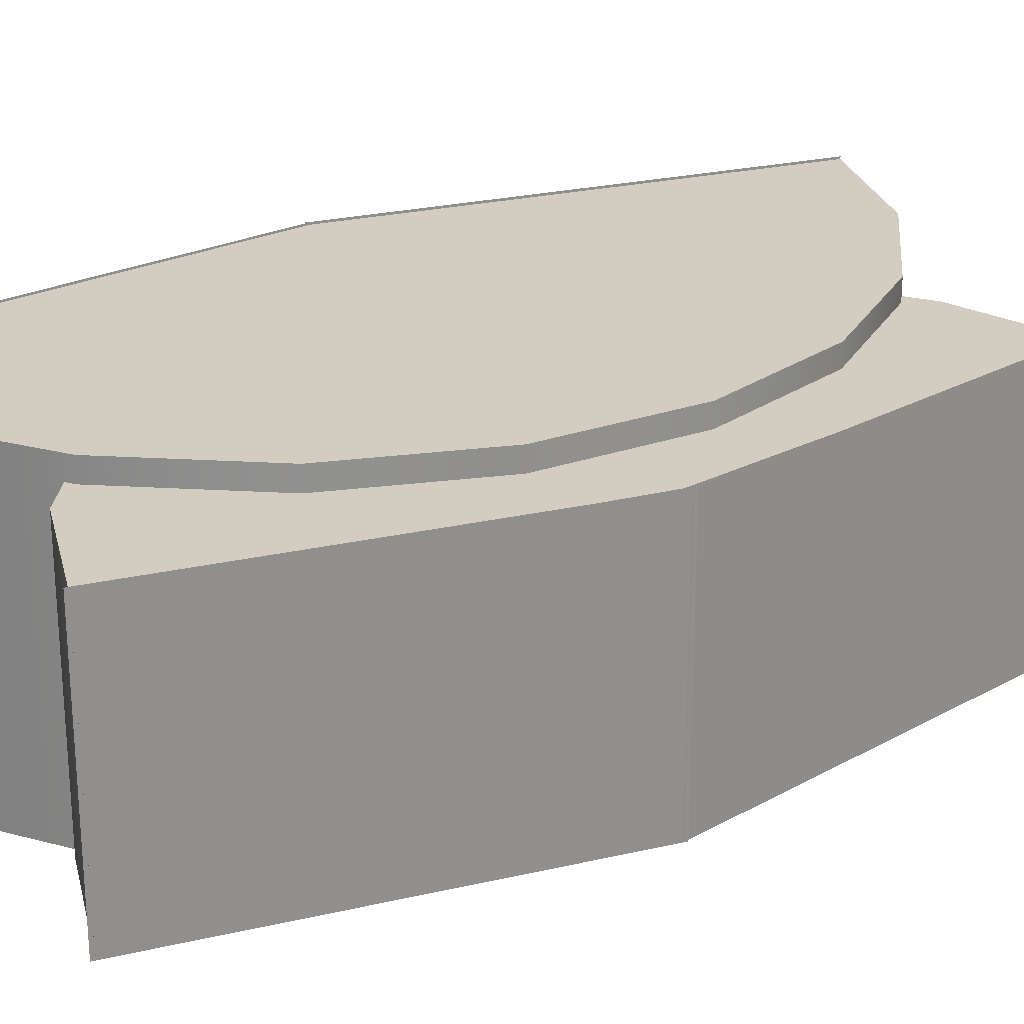
<metadata>
{"format":"obj","ext":"obj","renderer":"f3d","projection":"perspective","resolution":1024,"background":"white","views":[{"elev":24.5,"azim":-129.4,"up":"+Y"}]}
</metadata>
<code>
g default
v 0 0.249 -1
v -0.309 0.249 -0.9511
v -0.5878 0.249 -0.809
v -0.809 0.249 -0.5878
v -0.9511 0.249 -0.309
v -1 0.249 0
v -0.9511 0.249 0.309
v -0.809 0.249 0.5878
v -0.5878 0.249 0.809
v -0.309 0.249 0.9511
v 0 0.8859 -1
v -0.309 0.8859 -0.9511
v -0.5878 0.8859 -0.809
v -0.809 0.8859 -0.5878
v -0.9511 0.8859 -0.309
v -1 0.8859 0
v -0.9511 0.8859 0.309
v -0.809 0.8859 0.5878
v -0.5878 0.8859 0.809
v -0.309 0.8859 0.9511
v 0 0.249 0
v 0 0.8859 0
g pCylinder1 group1 group23
f 1 2 12 11
f 2 3 13 12
f 3 4 14 13
f 4 5 15 14
f 5 6 16 15
f 6 7 17 16
f 7 8 18 17
f 8 9 19 18
f 9 10 20 19
f 2 1 21
f 3 2 21
f 4 3 21
f 5 4 21
f 6 5 21
f 7 6 21
f 8 7 21
f 9 8 21
f 10 9 21
f 11 12 22
f 12 13 22
f 13 14 22
f 14 15 22
f 15 16 22
f 16 17 22
f 17 18 22
f 18 19 22
f 19 20 22
g default
v -0.3106 0.2514 0.9508
v -0.2796 0.2514 0.8558
v -0.2487 0.2514 0.7607
v -0.2177 0.2514 0.6656
v -0.1868 0.2514 0.5705
v -0.1558 0.2514 0.4754
v -0.1249 0.2514 0.3803
v -0.09394 0.2514 0.2852
v -0.06298 0.2514 0.1901
v -0.03203 0.2514 0.09504
v -0.001083 0.2514 -4.8e-05
v -0.3106 0.3154 0.9508
v -0.2796 0.3154 0.8558
v -0.2487 0.3154 0.7607
v -0.2177 0.3154 0.6656
v -0.1868 0.3154 0.5705
v -0.1558 0.3154 0.4754
v -0.1249 0.3154 0.3803
v -0.09394 0.3154 0.2852
v -0.06298 0.3154 0.1901
v -0.03203 0.3154 0.09504
v -0.001083 0.3154 -4.8e-05
v -0.3106 0.3793 0.9508
v -0.2796 0.3793 0.8558
v -0.2487 0.3793 0.7607
v -0.2177 0.3793 0.6656
v -0.1868 0.3793 0.5705
v -0.1558 0.3793 0.4754
v -0.1249 0.3793 0.3803
v -0.09394 0.3793 0.2852
v -0.06298 0.3793 0.1901
v -0.03203 0.3793 0.09504
v -0.001083 0.3793 -4.8e-05
v -0.3106 0.4432 0.9508
v -0.2796 0.4432 0.8558
v -0.2487 0.4432 0.7607
v -0.2177 0.4432 0.6656
v -0.1868 0.4432 0.5705
v -0.1558 0.4432 0.4754
v -0.1249 0.4432 0.3803
v -0.09394 0.4432 0.2852
v -0.06298 0.4432 0.1901
v -0.03203 0.4432 0.09504
v -0.001083 0.4432 -4.8e-05
v -0.3106 0.5072 0.9508
v -0.2796 0.5072 0.8558
v -0.2487 0.5072 0.7607
v -0.2177 0.5072 0.6656
v -0.1868 0.5072 0.5705
v -0.1558 0.5072 0.4754
v -0.1249 0.5072 0.3803
v -0.09394 0.5072 0.2852
v -0.06298 0.5072 0.1901
v -0.03203 0.5072 0.09504
v -0.001083 0.5072 -4.8e-05
v -0.3106 0.5711 0.9508
v -0.2796 0.5711 0.8558
v -0.2487 0.5711 0.7607
v -0.2177 0.5711 0.6656
v -0.1868 0.5711 0.5705
v -0.1558 0.5711 0.4754
v -0.1249 0.5711 0.3803
v -0.09394 0.5711 0.2852
v -0.06298 0.5711 0.1901
v -0.03203 0.5711 0.09504
v -0.001083 0.5711 -4.8e-05
v -0.3106 0.6351 0.9508
v -0.2796 0.6351 0.8558
v -0.2487 0.6351 0.7607
v -0.2177 0.6351 0.6656
v -0.1868 0.6351 0.5705
v -0.1558 0.6351 0.4754
v -0.1249 0.6351 0.3803
v -0.09394 0.6351 0.2852
v -0.06298 0.6351 0.1901
v -0.03203 0.6351 0.09504
v -0.001083 0.6351 -4.8e-05
v -0.3106 0.699 0.9508
v -0.2796 0.699 0.8558
v -0.2487 0.699 0.7607
v -0.2177 0.699 0.6656
v -0.1868 0.699 0.5705
v -0.1558 0.699 0.4754
v -0.1249 0.699 0.3803
v -0.09394 0.699 0.2852
v -0.06298 0.699 0.1901
v -0.03203 0.699 0.09504
v -0.001083 0.699 -4.8e-05
v -0.3106 0.7629 0.9508
v -0.2796 0.7629 0.8558
v -0.2487 0.7629 0.7607
v -0.2177 0.7629 0.6656
v -0.1868 0.7629 0.5705
v -0.1558 0.7629 0.4754
v -0.1249 0.7629 0.3803
v -0.09394 0.7629 0.2852
v -0.06298 0.7629 0.1901
v -0.03203 0.7629 0.09504
v -0.001083 0.7629 -4.8e-05
v -0.3106 0.8269 0.9508
v -0.2796 0.8269 0.8558
v -0.2487 0.8269 0.7607
v -0.2177 0.8269 0.6656
v -0.1868 0.8269 0.5705
v -0.1558 0.8269 0.4754
v -0.1249 0.8269 0.3803
v -0.09394 0.8269 0.2852
v -0.06298 0.8269 0.1901
v -0.03203 0.8269 0.09504
v -0.001083 0.8269 -4.8e-05
v -0.3106 0.8908 0.9508
v -0.2796 0.8908 0.8558
v -0.2487 0.8908 0.7607
v -0.2177 0.8908 0.6656
v -0.1868 0.8908 0.5705
v -0.1558 0.8908 0.4754
v -0.1249 0.8908 0.3803
v -0.09394 0.8908 0.2852
v -0.06298 0.8908 0.1901
v -0.03203 0.8908 0.09504
v -0.001083 0.8908 -4.8e-05
g group1 group23 pPlane1
f 23 24 35 34
f 24 25 36 35
f 25 26 37 36
f 26 27 38 37
f 27 28 39 38
f 28 29 40 39
f 29 30 41 40
f 30 31 42 41
f 31 32 43 42
f 32 33 44 43
f 34 35 46 45
f 35 36 47 46
f 36 37 48 47
f 37 38 49 48
f 38 39 50 49
f 39 40 51 50
f 40 41 52 51
f 41 42 53 52
f 42 43 54 53
f 43 44 55 54
f 45 46 57 56
f 46 47 58 57
f 47 48 59 58
f 48 49 60 59
f 49 50 61 60
f 50 51 62 61
f 51 52 63 62
f 52 53 64 63
f 53 54 65 64
f 54 55 66 65
f 56 57 68 67
f 57 58 69 68
f 58 59 70 69
f 59 60 71 70
f 60 61 72 71
f 61 62 73 72
f 62 63 74 73
f 63 64 75 74
f 64 65 76 75
f 65 66 77 76
f 67 68 79 78
f 68 69 80 79
f 69 70 81 80
f 70 71 82 81
f 71 72 83 82
f 72 73 84 83
f 73 74 85 84
f 74 75 86 85
f 75 76 87 86
f 76 77 88 87
f 78 79 90 89
f 79 80 91 90
f 80 81 92 91
f 81 82 93 92
f 82 83 94 93
f 83 84 95 94
f 84 85 96 95
f 85 86 97 96
f 86 87 98 97
f 87 88 99 98
f 89 90 101 100
f 90 91 102 101
f 91 92 103 102
f 92 93 104 103
f 93 94 105 104
f 94 95 106 105
f 95 96 107 106
f 96 97 108 107
f 97 98 109 108
f 98 99 110 109
f 100 101 112 111
f 101 102 113 112
f 102 103 114 113
f 103 104 115 114
f 104 105 116 115
f 105 106 117 116
f 106 107 118 117
f 107 108 119 118
f 108 109 120 119
f 109 110 121 120
f 111 112 123 122
f 112 113 124 123
f 113 114 125 124
f 114 115 126 125
f 115 116 127 126
f 116 117 128 127
f 117 118 129 128
f 118 119 130 129
f 119 120 131 130
f 120 121 132 131
f 122 123 134 133
f 123 124 135 134
f 124 125 136 135
f 125 126 137 136
f 126 127 138 137
f 127 128 139 138
f 128 129 140 139
f 129 130 141 140
f 130 131 142 141
f 131 132 143 142
g default
v -0.8735 0.2929 -1.004
v -0.9015 0.2929 -0.9209
v -0.9295 0.2929 -0.8376
v -0.9576 0.2929 -0.7543
v -0.9856 0.2929 -0.6711
v -1.014 0.2929 -0.5878
v -1.042 0.2929 -0.5045
v -1.07 0.2929 -0.4213
v -1.098 0.2929 -0.338
v -1.126 0.2929 -0.2547
v -1.154 0.2929 -0.1715
v -0.8735 0.3488 -1.004
v -0.9015 0.3488 -0.9209
v -0.9295 0.3488 -0.8376
v -0.9576 0.3488 -0.7543
v -0.9856 0.3488 -0.6711
v -1.014 0.3488 -0.5878
v -1.042 0.3488 -0.5045
v -1.07 0.3488 -0.4213
v -1.098 0.3488 -0.338
v -1.126 0.3488 -0.2547
v -1.154 0.3488 -0.1715
v -0.8735 0.4047 -1.004
v -0.9015 0.4047 -0.9209
v -0.9295 0.4047 -0.8376
v -0.9576 0.4047 -0.7543
v -0.9856 0.4047 -0.6711
v -1.014 0.4047 -0.5878
v -1.042 0.4047 -0.5045
v -1.07 0.4047 -0.4213
v -1.098 0.4047 -0.338
v -1.126 0.4047 -0.2547
v -1.154 0.4047 -0.1715
v -0.8735 0.4606 -1.004
v -0.9015 0.4606 -0.9209
v -0.9295 0.4606 -0.8376
v -0.9576 0.4606 -0.7543
v -0.9856 0.4606 -0.6711
v -1.014 0.4606 -0.5878
v -1.042 0.4606 -0.5045
v -1.07 0.4606 -0.4213
v -1.098 0.4606 -0.338
v -1.126 0.4606 -0.2547
v -1.154 0.4606 -0.1715
v -0.8735 0.5165 -1.004
v -0.9015 0.5165 -0.9209
v -0.9295 0.5165 -0.8376
v -0.9576 0.5165 -0.7543
v -0.9856 0.5165 -0.6711
v -1.014 0.5165 -0.5878
v -1.042 0.5165 -0.5045
v -1.07 0.5165 -0.4213
v -1.098 0.5165 -0.338
v -1.126 0.5165 -0.2547
v -1.154 0.5165 -0.1715
v -0.8735 0.5724 -1.004
v -0.9015 0.5724 -0.9209
v -0.9295 0.5724 -0.8376
v -0.9576 0.5724 -0.7543
v -0.9856 0.5724 -0.6711
v -1.014 0.5724 -0.5878
v -1.042 0.5724 -0.5045
v -1.07 0.5724 -0.4213
v -1.098 0.5724 -0.338
v -1.126 0.5724 -0.2547
v -1.154 0.5724 -0.1715
v -0.8735 0.6283 -1.004
v -0.9015 0.6283 -0.9209
v -0.9295 0.6283 -0.8376
v -0.9576 0.6283 -0.7543
v -0.9856 0.6283 -0.6711
v -1.014 0.6283 -0.5878
v -1.042 0.6283 -0.5045
v -1.07 0.6283 -0.4213
v -1.098 0.6283 -0.338
v -1.126 0.6283 -0.2547
v -1.154 0.6283 -0.1715
v -0.8735 0.6842 -1.004
v -0.9015 0.6842 -0.9209
v -0.9295 0.6842 -0.8376
v -0.9576 0.6842 -0.7543
v -0.9856 0.6842 -0.6711
v -1.014 0.6842 -0.5878
v -1.042 0.6842 -0.5045
v -1.07 0.6842 -0.4213
v -1.098 0.6842 -0.338
v -1.126 0.6842 -0.2547
v -1.154 0.6842 -0.1715
v -0.8735 0.7401 -1.004
v -0.9015 0.7401 -0.9209
v -0.9295 0.7401 -0.8376
v -0.9576 0.7401 -0.7543
v -0.9856 0.7401 -0.6711
v -1.014 0.7401 -0.5878
v -1.042 0.7401 -0.5045
v -1.07 0.7401 -0.4213
v -1.098 0.7401 -0.338
v -1.126 0.7401 -0.2547
v -1.154 0.7401 -0.1715
v -0.8735 0.7961 -1.004
v -0.9015 0.7961 -0.9209
v -0.9295 0.7961 -0.8376
v -0.9576 0.7961 -0.7543
v -0.9856 0.7961 -0.6711
v -1.014 0.7961 -0.5878
v -1.042 0.7961 -0.5045
v -1.07 0.7961 -0.4213
v -1.098 0.7961 -0.338
v -1.126 0.7961 -0.2547
v -1.154 0.7961 -0.1715
v -0.8735 0.852 -1.004
v -0.9015 0.852 -0.9209
v -0.9295 0.852 -0.8376
v -0.9576 0.852 -0.7543
v -0.9856 0.852 -0.6711
v -1.014 0.852 -0.5878
v -1.042 0.852 -0.5045
v -1.07 0.852 -0.4213
v -1.098 0.852 -0.338
v -1.126 0.852 -0.2547
v -1.154 0.852 -0.1715
g group23 pasted__pPlane1 pasted__group1 group
f 144 145 156 155
f 145 146 157 156
f 146 147 158 157
f 147 148 159 158
f 148 149 160 159
f 149 150 161 160
f 150 151 162 161
f 151 152 163 162
f 152 153 164 163
f 153 154 165 164
f 155 156 167 166
f 156 157 168 167
f 157 158 169 168
f 158 159 170 169
f 159 160 171 170
f 160 161 172 171
f 161 162 173 172
f 162 163 174 173
f 163 164 175 174
f 164 165 176 175
f 166 167 178 177
f 167 168 179 178
f 168 169 180 179
f 169 170 181 180
f 170 171 182 181
f 171 172 183 182
f 172 173 184 183
f 173 174 185 184
f 174 175 186 185
f 175 176 187 186
f 177 178 189 188
f 178 179 190 189
f 179 180 191 190
f 180 181 192 191
f 181 182 193 192
f 182 183 194 193
f 183 184 195 194
f 184 185 196 195
f 185 186 197 196
f 186 187 198 197
f 188 189 200 199
f 189 190 201 200
f 190 191 202 201
f 191 192 203 202
f 192 193 204 203
f 193 194 205 204
f 194 195 206 205
f 195 196 207 206
f 196 197 208 207
f 197 198 209 208
f 199 200 211 210
f 200 201 212 211
f 201 202 213 212
f 202 203 214 213
f 203 204 215 214
f 204 205 216 215
f 205 206 217 216
f 206 207 218 217
f 207 208 219 218
f 208 209 220 219
f 210 211 222 221
f 211 212 223 222
f 212 213 224 223
f 213 214 225 224
f 214 215 226 225
f 215 216 227 226
f 216 217 228 227
f 217 218 229 228
f 218 219 230 229
f 219 220 231 230
f 221 222 233 232
f 222 223 234 233
f 223 224 235 234
f 224 225 236 235
f 225 226 237 236
f 226 227 238 237
f 227 228 239 238
f 228 229 240 239
f 229 230 241 240
f 230 231 242 241
f 232 233 244 243
f 233 234 245 244
f 234 235 246 245
f 235 236 247 246
f 236 237 248 247
f 237 238 249 248
f 238 239 250 249
f 239 240 251 250
f 240 241 252 251
f 241 242 253 252
f 243 244 255 254
f 244 245 256 255
f 245 246 257 256
f 246 247 258 257
f 247 248 259 258
f 248 249 260 259
f 249 250 261 260
f 250 251 262 261
f 251 252 263 262
f 252 253 264 263
g default
v -1.111 0.2931 0.6877
v -0.8459 0.2931 0.6407
v -0.608 0.2931 0.514
v -0.421 0.2931 0.3199
v -0.303 0.2931 0.0776
v -0.2658 0.2931 -0.1893
v -0.3128 0.2931 -0.4547
v -0.4395 0.2931 -0.6926
v -0.6335 0.2931 -0.8796
v -0.8759 0.2931 -0.9976
v -1.111 0.8418 0.6877
v -0.8459 0.8418 0.6407
v -0.608 0.8418 0.514
v -0.421 0.8418 0.3199
v -0.303 0.8418 0.0776
v -0.2658 0.8418 -0.1893
v -0.3128 0.8418 -0.4547
v -0.4395 0.8418 -0.6926
v -0.6335 0.8418 -0.8796
v -0.8759 0.8418 -0.9976
v -1.127 0.2931 -0.1736
v -1.127 0.8418 -0.1736
g group23 pasted__pCylinder1 pasted__group1 group22
f 265 266 276 275
f 266 267 277 276
f 267 268 278 277
f 268 269 279 278
f 269 270 280 279
f 270 271 281 280
f 271 272 282 281
f 272 273 283 282
f 273 274 284 283
f 266 265 285
f 267 266 285
f 268 267 285
f 269 268 285
f 270 269 285
f 271 270 285
f 272 271 285
f 273 272 285
f 274 273 285
f 275 276 286
f 276 277 286
f 277 278 286
f 278 279 286
f 279 280 286
f 280 281 286
f 281 282 286
f 282 283 286
f 283 284 286
g default
v -0.003351 0.2521 0.01013
v -0.003037 0.2521 -0.09083
v -0.002722 0.2521 -0.1918
v -0.002408 0.2521 -0.2928
v -0.002094 0.2521 -0.3937
v -0.00178 0.2521 -0.4947
v -0.001465 0.2521 -0.5957
v -0.001151 0.2521 -0.6966
v -0.000837 0.2521 -0.7976
v -0.000523 0.2521 -0.8985
v -0.000208 0.2521 -0.9995
v -0.003351 0.3159 0.01013
v -0.003037 0.3159 -0.09083
v -0.002722 0.3159 -0.1918
v -0.002408 0.3159 -0.2928
v -0.002094 0.3159 -0.3937
v -0.00178 0.3159 -0.4947
v -0.001465 0.3159 -0.5957
v -0.001151 0.3159 -0.6966
v -0.000837 0.3159 -0.7976
v -0.000523 0.3159 -0.8985
v -0.000208 0.3159 -0.9995
v -0.003351 0.3797 0.01013
v -0.003037 0.3797 -0.09083
v -0.002722 0.3797 -0.1918
v -0.002408 0.3797 -0.2928
v -0.002094 0.3797 -0.3937
v -0.00178 0.3797 -0.4947
v -0.001465 0.3797 -0.5957
v -0.001151 0.3797 -0.6966
v -0.000837 0.3797 -0.7976
v -0.000523 0.3797 -0.8985
v -0.000208 0.3797 -0.9995
v -0.003351 0.4435 0.01013
v -0.003037 0.4435 -0.09083
v -0.002722 0.4435 -0.1918
v -0.002408 0.4435 -0.2928
v -0.002094 0.4435 -0.3937
v -0.00178 0.4435 -0.4947
v -0.001465 0.4435 -0.5957
v -0.001151 0.4435 -0.6966
v -0.000837 0.4435 -0.7976
v -0.000523 0.4435 -0.8985
v -0.000208 0.4435 -0.9995
v -0.003351 0.5073 0.01013
v -0.003037 0.5073 -0.09083
v -0.002722 0.5073 -0.1918
v -0.002408 0.5073 -0.2928
v -0.002094 0.5073 -0.3937
v -0.00178 0.5073 -0.4947
v -0.001465 0.5073 -0.5957
v -0.001151 0.5073 -0.6966
v -0.000837 0.5073 -0.7976
v -0.000523 0.5073 -0.8985
v -0.000208 0.5073 -0.9995
v -0.003351 0.5711 0.01013
v -0.003037 0.5711 -0.09083
v -0.002722 0.5711 -0.1918
v -0.002408 0.5711 -0.2928
v -0.002094 0.5711 -0.3937
v -0.00178 0.5711 -0.4947
v -0.001465 0.5711 -0.5957
v -0.001151 0.5711 -0.6966
v -0.000837 0.5711 -0.7976
v -0.000523 0.5711 -0.8985
v -0.000208 0.5711 -0.9995
v -0.003351 0.6349 0.01013
v -0.003037 0.6349 -0.09083
v -0.002722 0.6349 -0.1918
v -0.002408 0.6349 -0.2928
v -0.002094 0.6349 -0.3937
v -0.00178 0.6349 -0.4947
v -0.001465 0.6349 -0.5957
v -0.001151 0.6349 -0.6966
v -0.000837 0.6349 -0.7976
v -0.000523 0.6349 -0.8985
v -0.000208 0.6349 -0.9995
v -0.003351 0.6987 0.01013
v -0.003037 0.6987 -0.09083
v -0.002722 0.6987 -0.1918
v -0.002408 0.6987 -0.2928
v -0.002094 0.6987 -0.3937
v -0.00178 0.6987 -0.4947
v -0.001465 0.6987 -0.5957
v -0.001151 0.6987 -0.6966
v -0.000837 0.6987 -0.7976
v -0.000523 0.6987 -0.8985
v -0.000208 0.6987 -0.9995
v -0.003351 0.7625 0.01013
v -0.003037 0.7625 -0.09083
v -0.002722 0.7625 -0.1918
v -0.002408 0.7625 -0.2928
v -0.002094 0.7625 -0.3937
v -0.00178 0.7625 -0.4947
v -0.001465 0.7625 -0.5957
v -0.001151 0.7625 -0.6966
v -0.000837 0.7625 -0.7976
v -0.000523 0.7625 -0.8985
v -0.000208 0.7625 -0.9995
v -0.003351 0.8263 0.01013
v -0.003037 0.8263 -0.09083
v -0.002722 0.8263 -0.1918
v -0.002408 0.8263 -0.2928
v -0.002094 0.8263 -0.3937
v -0.00178 0.8263 -0.4947
v -0.001465 0.8263 -0.5957
v -0.001151 0.8263 -0.6966
v -0.000837 0.8263 -0.7976
v -0.000523 0.8263 -0.8985
v -0.000208 0.8263 -0.9995
v -0.003351 0.8901 0.01013
v -0.003037 0.8901 -0.09083
v -0.002722 0.8901 -0.1918
v -0.002408 0.8901 -0.2928
v -0.002094 0.8901 -0.3937
v -0.00178 0.8901 -0.4947
v -0.001465 0.8901 -0.5957
v -0.001151 0.8901 -0.6966
v -0.000837 0.8901 -0.7976
v -0.000523 0.8901 -0.8985
v -0.000208 0.8901 -0.9995
g group1 group23 pasted__pPlane1 group
f 287 288 299 298
f 288 289 300 299
f 289 290 301 300
f 290 291 302 301
f 291 292 303 302
f 292 293 304 303
f 293 294 305 304
f 294 295 306 305
f 295 296 307 306
f 296 297 308 307
f 298 299 310 309
f 299 300 311 310
f 300 301 312 311
f 301 302 313 312
f 302 303 314 313
f 303 304 315 314
f 304 305 316 315
f 305 306 317 316
f 306 307 318 317
f 307 308 319 318
f 309 310 321 320
f 310 311 322 321
f 311 312 323 322
f 312 313 324 323
f 313 314 325 324
f 314 315 326 325
f 315 316 327 326
f 316 317 328 327
f 317 318 329 328
f 318 319 330 329
f 320 321 332 331
f 321 322 333 332
f 322 323 334 333
f 323 324 335 334
f 324 325 336 335
f 325 326 337 336
f 326 327 338 337
f 327 328 339 338
f 328 329 340 339
f 329 330 341 340
f 331 332 343 342
f 332 333 344 343
f 333 334 345 344
f 334 335 346 345
f 335 336 347 346
f 336 337 348 347
f 337 338 349 348
f 338 339 350 349
f 339 340 351 350
f 340 341 352 351
f 342 343 354 353
f 343 344 355 354
f 344 345 356 355
f 345 346 357 356
f 346 347 358 357
f 347 348 359 358
f 348 349 360 359
f 349 350 361 360
f 350 351 362 361
f 351 352 363 362
f 353 354 365 364
f 354 355 366 365
f 355 356 367 366
f 356 357 368 367
f 357 358 369 368
f 358 359 370 369
f 359 360 371 370
f 360 361 372 371
f 361 362 373 372
f 362 363 374 373
f 364 365 376 375
f 365 366 377 376
f 366 367 378 377
f 367 368 379 378
f 368 369 380 379
f 369 370 381 380
f 370 371 382 381
f 371 372 383 382
f 372 373 384 383
f 373 374 385 384
f 375 376 387 386
f 376 377 388 387
f 377 378 389 388
f 378 379 390 389
f 379 380 391 390
f 380 381 392 391
f 381 382 393 392
f 382 383 394 393
f 383 384 395 394
f 384 385 396 395
f 386 387 398 397
f 387 388 399 398
f 388 389 400 399
f 389 390 401 400
f 390 391 402 401
f 391 392 403 402
f 392 393 404 403
f 393 394 405 404
f 394 395 406 405
f 395 396 407 406
g default
v -1.152 0.2935 -0.1803
v -1.148 0.2935 -0.09376
v -1.143 0.2935 -0.007198
v -1.139 0.2935 0.07936
v -1.134 0.2935 0.1659
v -1.13 0.2935 0.2525
v -1.126 0.2935 0.339
v -1.121 0.2935 0.4256
v -1.117 0.2935 0.5122
v -1.113 0.2935 0.5987
v -1.108 0.2935 0.6853
v -1.152 0.3493 -0.1803
v -1.148 0.3493 -0.09376
v -1.143 0.3493 -0.007198
v -1.139 0.3493 0.07936
v -1.134 0.3493 0.1659
v -1.13 0.3493 0.2525
v -1.126 0.3493 0.339
v -1.121 0.3493 0.4256
v -1.117 0.3493 0.5122
v -1.113 0.3493 0.5987
v -1.108 0.3493 0.6853
v -1.152 0.4051 -0.1803
v -1.148 0.4051 -0.09376
v -1.143 0.4051 -0.007198
v -1.139 0.4051 0.07936
v -1.134 0.4051 0.1659
v -1.13 0.4051 0.2525
v -1.126 0.4051 0.339
v -1.121 0.4051 0.4256
v -1.117 0.4051 0.5122
v -1.113 0.4051 0.5987
v -1.108 0.4051 0.6853
v -1.152 0.4608 -0.1803
v -1.148 0.4608 -0.09376
v -1.143 0.4608 -0.007198
v -1.139 0.4608 0.07936
v -1.134 0.4608 0.1659
v -1.13 0.4608 0.2525
v -1.126 0.4608 0.339
v -1.121 0.4608 0.4256
v -1.117 0.4608 0.5122
v -1.113 0.4608 0.5987
v -1.108 0.4608 0.6853
v -1.152 0.5166 -0.1803
v -1.148 0.5166 -0.09376
v -1.143 0.5166 -0.007198
v -1.139 0.5166 0.07936
v -1.134 0.5166 0.1659
v -1.13 0.5166 0.2525
v -1.126 0.5166 0.339
v -1.121 0.5166 0.4256
v -1.117 0.5166 0.5122
v -1.113 0.5166 0.5987
v -1.108 0.5166 0.6853
v -1.152 0.5724 -0.1803
v -1.148 0.5724 -0.09376
v -1.143 0.5724 -0.007198
v -1.139 0.5724 0.07936
v -1.134 0.5724 0.1659
v -1.13 0.5724 0.2525
v -1.126 0.5724 0.339
v -1.121 0.5724 0.4256
v -1.117 0.5724 0.5122
v -1.113 0.5724 0.5987
v -1.108 0.5724 0.6853
v -1.152 0.6282 -0.1803
v -1.148 0.6282 -0.09376
v -1.143 0.6282 -0.007198
v -1.139 0.6282 0.07936
v -1.134 0.6282 0.1659
v -1.13 0.6282 0.2525
v -1.126 0.6282 0.339
v -1.121 0.6282 0.4256
v -1.117 0.6282 0.5122
v -1.113 0.6282 0.5987
v -1.108 0.6282 0.6853
v -1.152 0.684 -0.1803
v -1.148 0.684 -0.09376
v -1.143 0.684 -0.007198
v -1.139 0.684 0.07936
v -1.134 0.684 0.1659
v -1.13 0.684 0.2525
v -1.126 0.684 0.339
v -1.121 0.684 0.4256
v -1.117 0.684 0.5122
v -1.113 0.684 0.5987
v -1.108 0.684 0.6853
v -1.152 0.7398 -0.1803
v -1.148 0.7398 -0.09376
v -1.143 0.7398 -0.007198
v -1.139 0.7398 0.07936
v -1.134 0.7398 0.1659
v -1.13 0.7398 0.2525
v -1.126 0.7398 0.339
v -1.121 0.7398 0.4256
v -1.117 0.7398 0.5122
v -1.113 0.7398 0.5987
v -1.108 0.7398 0.6853
v -1.152 0.7956 -0.1803
v -1.148 0.7956 -0.09376
v -1.143 0.7956 -0.007198
v -1.139 0.7956 0.07936
v -1.134 0.7956 0.1659
v -1.13 0.7956 0.2525
v -1.126 0.7956 0.339
v -1.121 0.7956 0.4256
v -1.117 0.7956 0.5122
v -1.113 0.7956 0.5987
v -1.108 0.7956 0.6853
v -1.152 0.8513 -0.1803
v -1.148 0.8513 -0.09376
v -1.143 0.8513 -0.007198
v -1.139 0.8513 0.07936
v -1.134 0.8513 0.1659
v -1.13 0.8513 0.2525
v -1.126 0.8513 0.339
v -1.121 0.8513 0.4256
v -1.117 0.8513 0.5122
v -1.113 0.8513 0.5987
v -1.108 0.8513 0.6853
g group23 pasted__group1 group pasted__pasted__pPlane1 pasted__group
f 408 409 420 419
f 409 410 421 420
f 410 411 422 421
f 411 412 423 422
f 412 413 424 423
f 413 414 425 424
f 414 415 426 425
f 415 416 427 426
f 416 417 428 427
f 417 418 429 428
f 419 420 431 430
f 420 421 432 431
f 421 422 433 432
f 422 423 434 433
f 423 424 435 434
f 424 425 436 435
f 425 426 437 436
f 426 427 438 437
f 427 428 439 438
f 428 429 440 439
f 430 431 442 441
f 431 432 443 442
f 432 433 444 443
f 433 434 445 444
f 434 435 446 445
f 435 436 447 446
f 436 437 448 447
f 437 438 449 448
f 438 439 450 449
f 439 440 451 450
f 441 442 453 452
f 442 443 454 453
f 443 444 455 454
f 444 445 456 455
f 445 446 457 456
f 446 447 458 457
f 447 448 459 458
f 448 449 460 459
f 449 450 461 460
f 450 451 462 461
f 452 453 464 463
f 453 454 465 464
f 454 455 466 465
f 455 456 467 466
f 456 457 468 467
f 457 458 469 468
f 458 459 470 469
f 459 460 471 470
f 460 461 472 471
f 461 462 473 472
f 463 464 475 474
f 464 465 476 475
f 465 466 477 476
f 466 467 478 477
f 467 468 479 478
f 468 469 480 479
f 469 470 481 480
f 470 471 482 481
f 471 472 483 482
f 472 473 484 483
f 474 475 486 485
f 475 476 487 486
f 476 477 488 487
f 477 478 489 488
f 478 479 490 489
f 479 480 491 490
f 480 481 492 491
f 481 482 493 492
f 482 483 494 493
f 483 484 495 494
f 485 486 497 496
f 486 487 498 497
f 487 488 499 498
f 488 489 500 499
f 489 490 501 500
f 490 491 502 501
f 491 492 503 502
f 492 493 504 503
f 493 494 505 504
f 494 495 506 505
f 496 497 508 507
f 497 498 509 508
f 498 499 510 509
f 499 500 511 510
f 500 501 512 511
f 501 502 513 512
f 502 503 514 513
f 503 504 515 514
f 504 505 516 515
f 505 506 517 516
f 507 508 519 518
f 508 509 520 519
f 509 510 521 520
f 510 511 522 521
f 511 512 523 522
f 512 513 524 523
f 513 514 525 524
f 514 515 526 525
f 515 516 527 526
f 516 517 528 527

</code>
